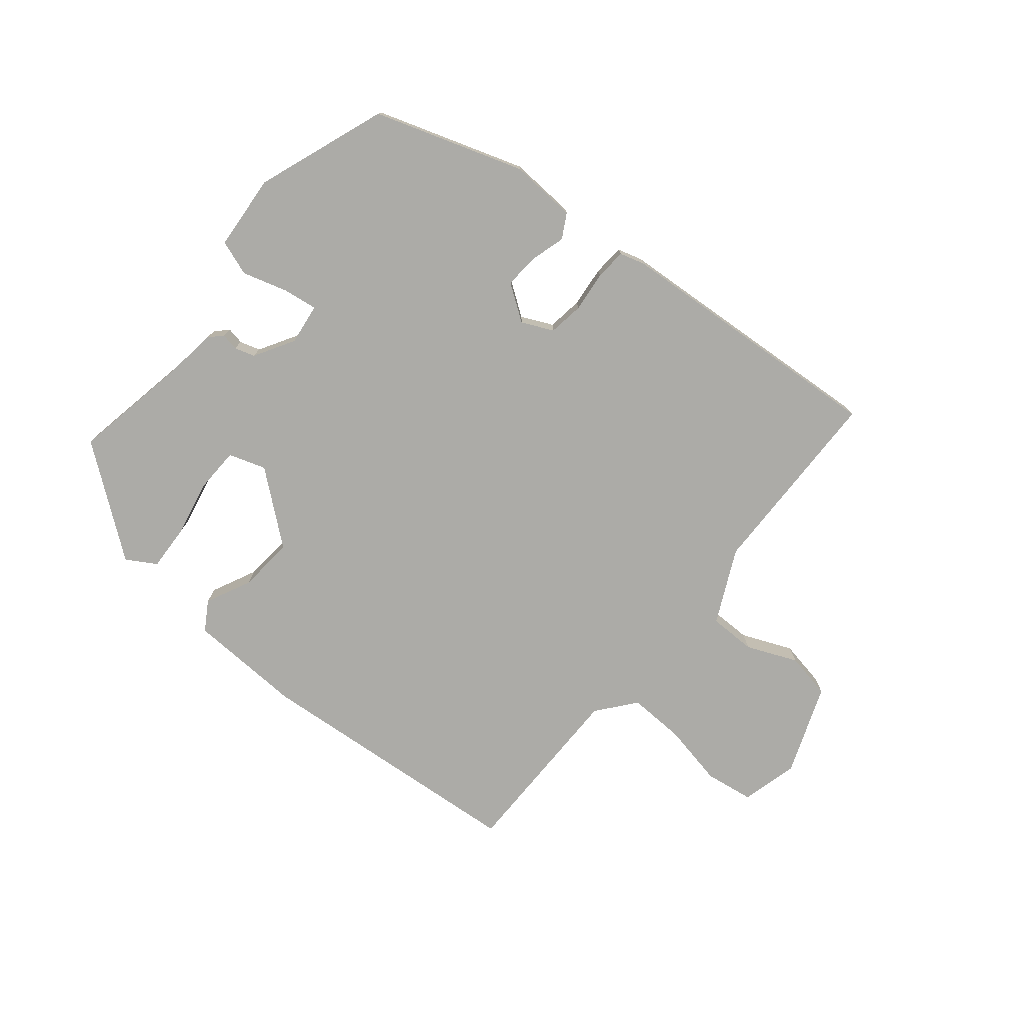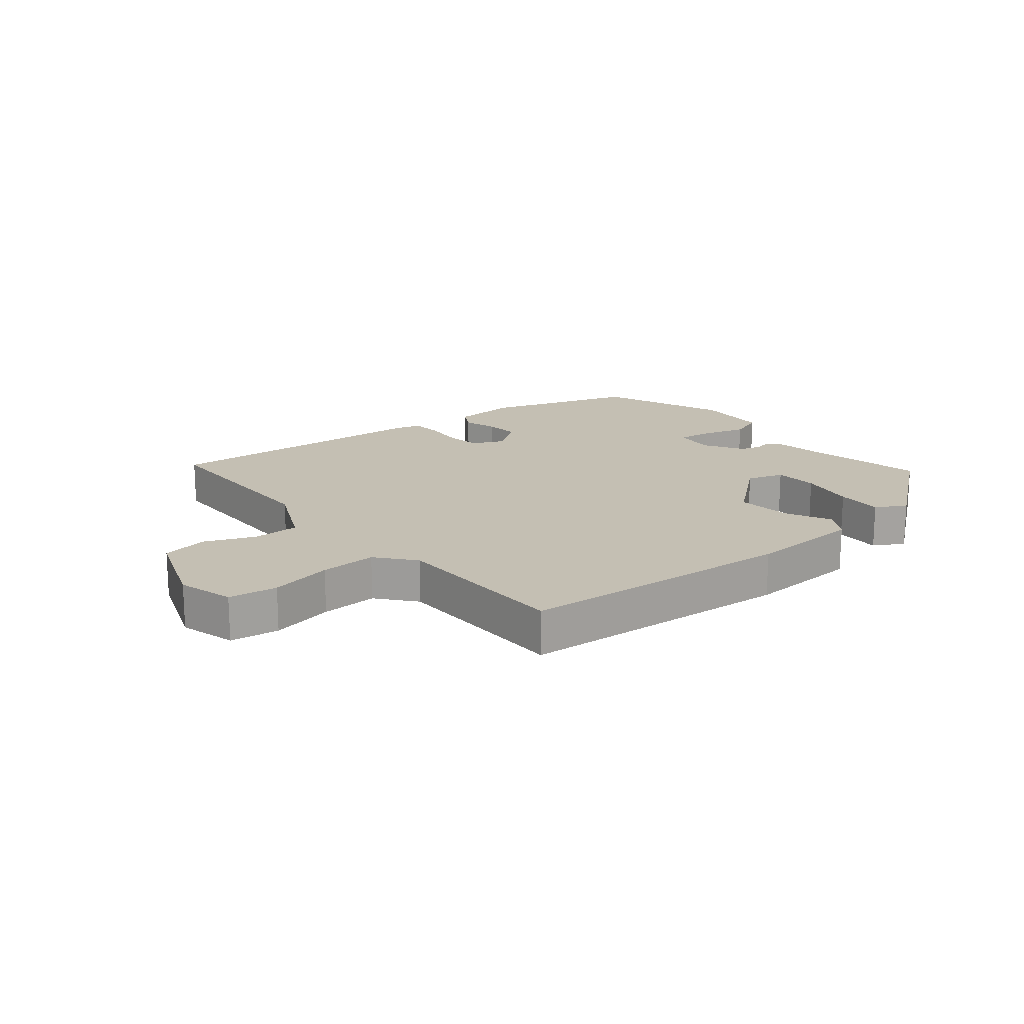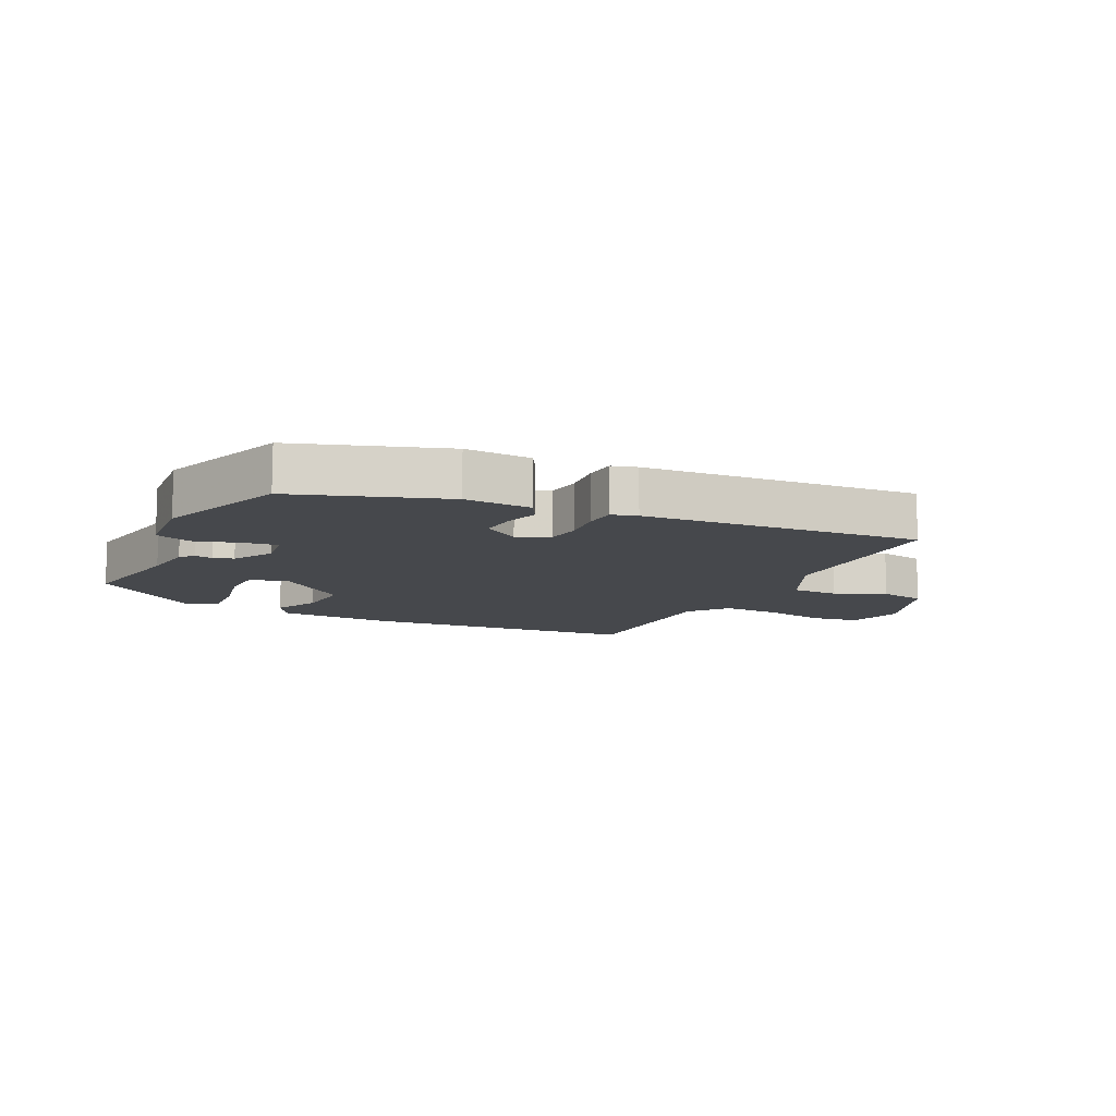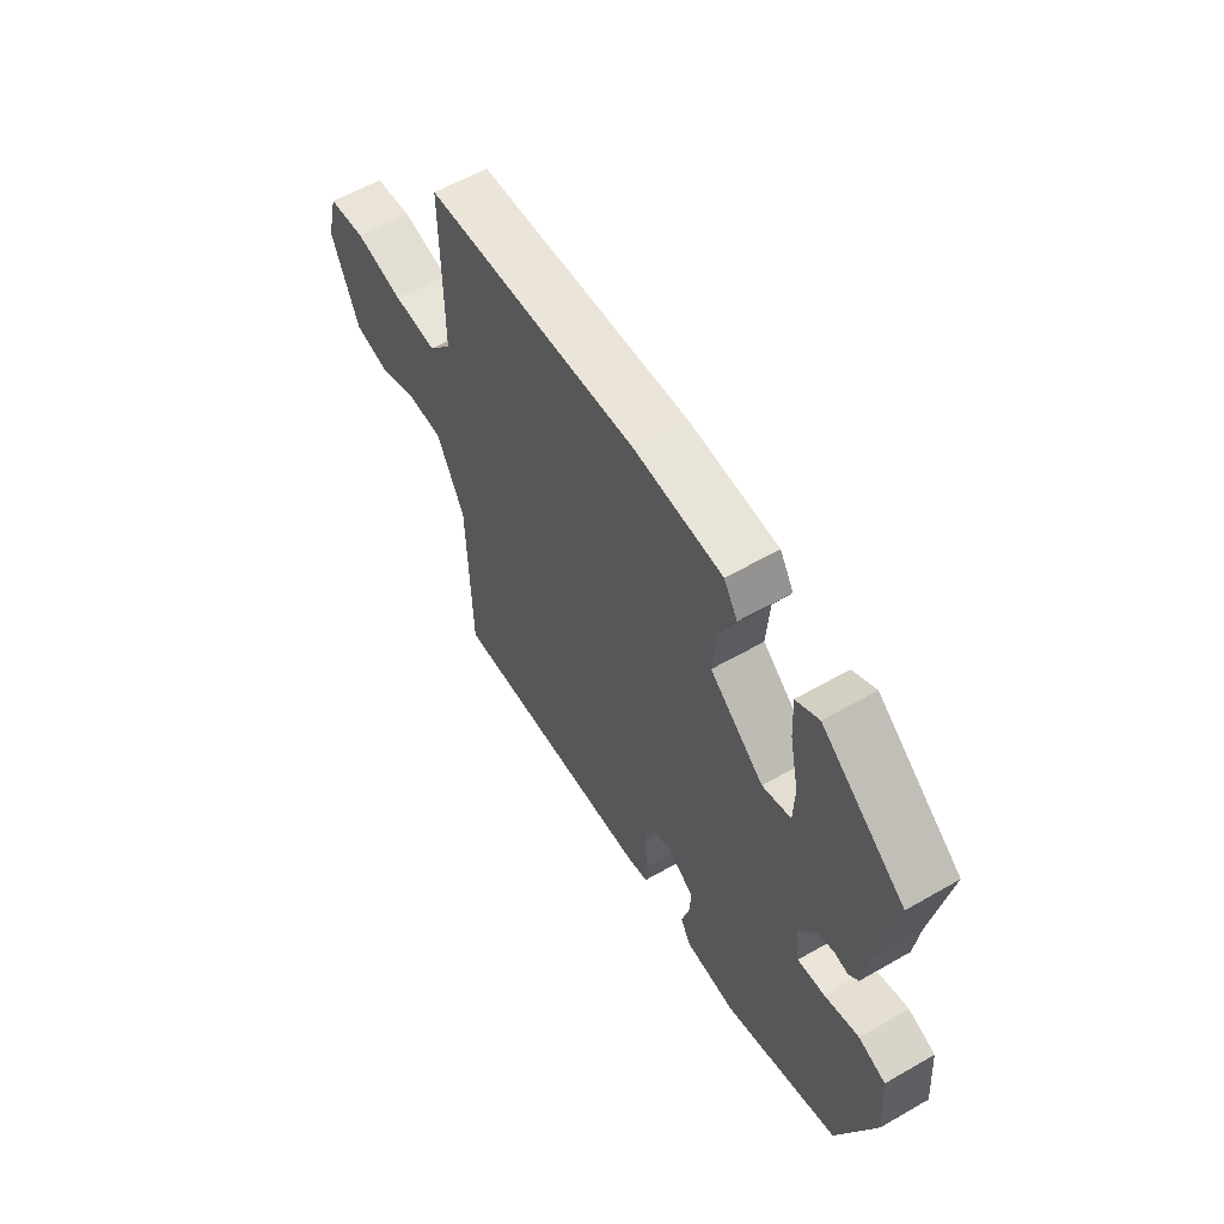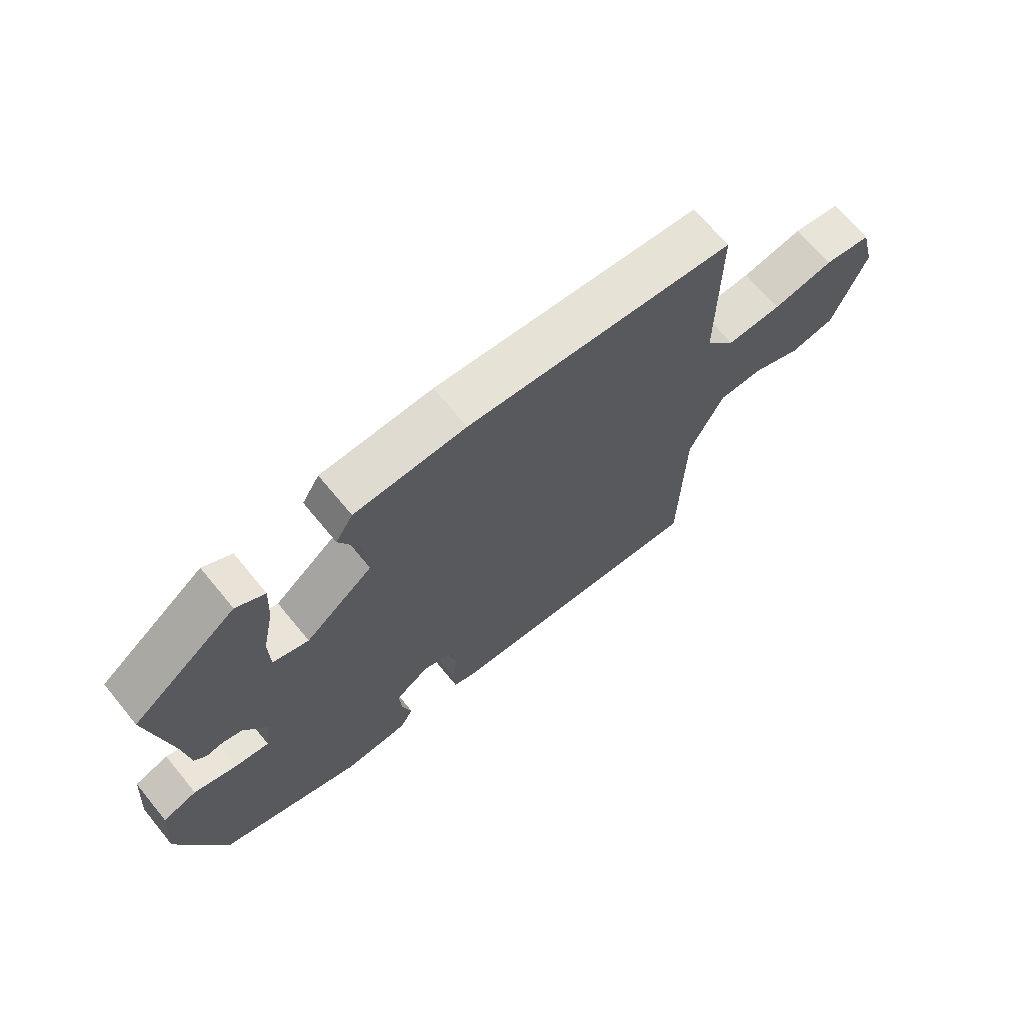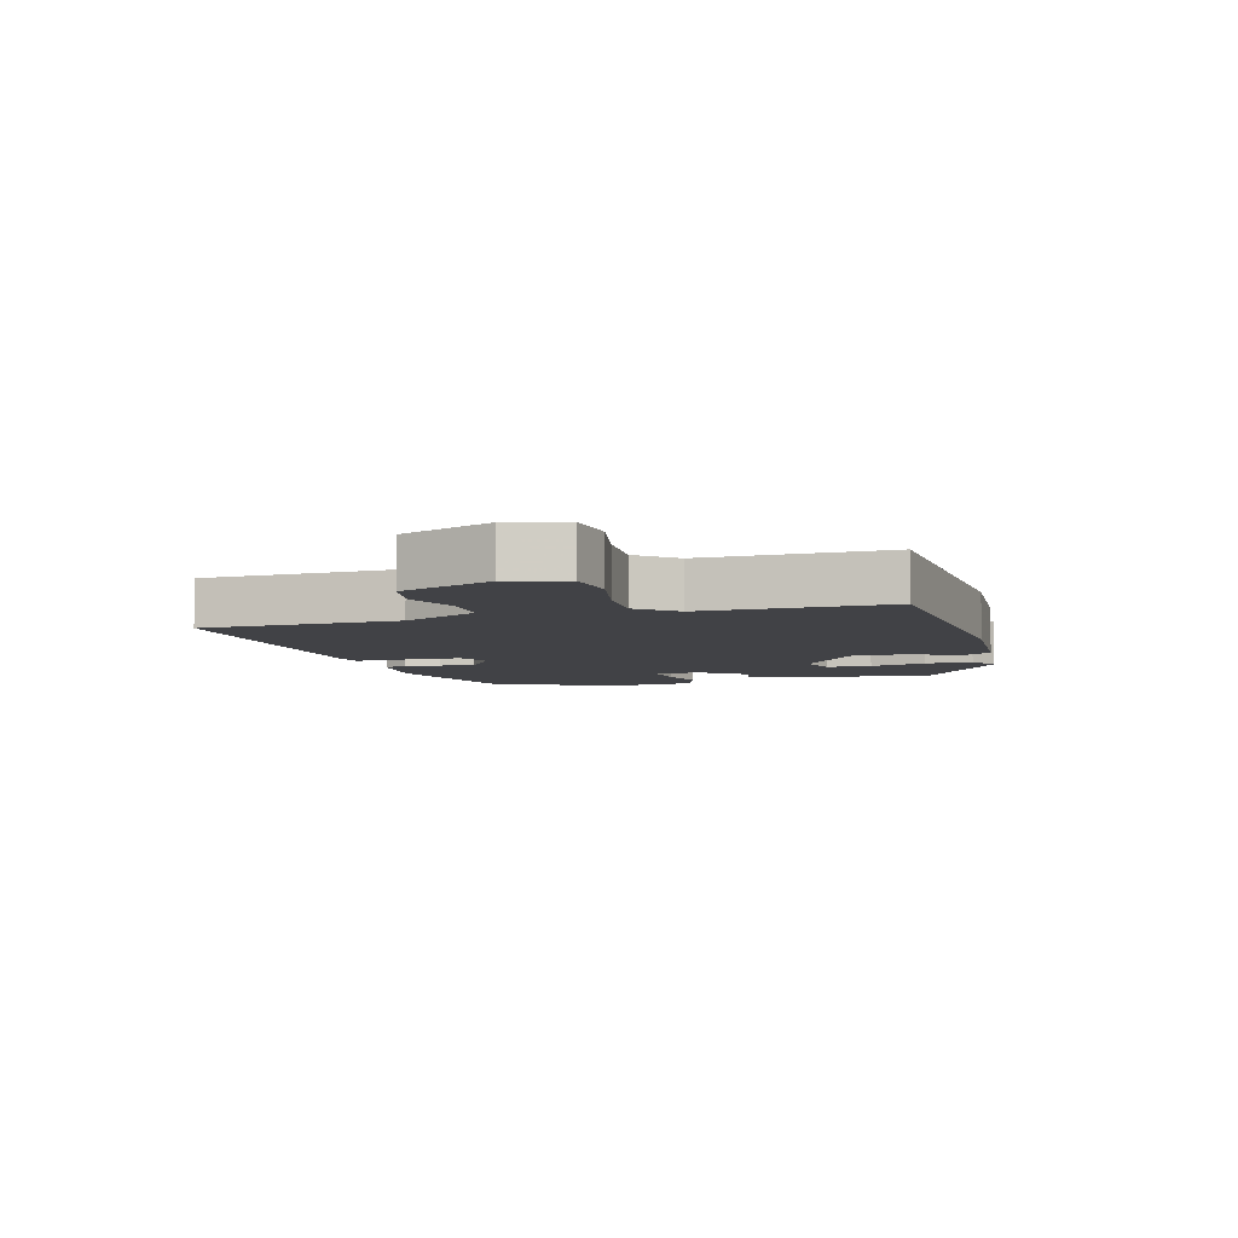
<metadata>
{"format":"obj","ext":"obj","renderer":"f3d","projection":"perspective","resolution":1024,"background":"white","views":[{"elev":-76.2,"azim":140.4,"up":"+Y"},{"elev":17.7,"azim":-40.0,"up":"+Y"},{"elev":-11.1,"azim":154.0,"up":"+Y"},{"elev":58.9,"azim":59.4,"up":"+Z"},{"elev":68.0,"azim":140.6,"up":"+Z"},{"elev":-6.7,"azim":-74.6,"up":"+Y"}]}
</metadata>
<code>
v -0.493 0.07 -0.497
v -0.5 0.07 -0.182
v -0.558 0.07 -0.063
v -0.634 0.07 -0.063
v -0.716 0.07 -0.098
v -0.791 0.07 -0.084
v -0.847 0.07 0.062
v -0.823 0.07 0.154
v -0.744 0.07 0.166
v -0.642 0.07 0.146
v -0.55 0.07 0.143
v -0.5 0.07 0.205
v -0.501 0.07 0.501
v -0.052 0.07 0.54
v 0.135 0.07 0.533
v 0.164 0.07 0.486
v 0.129 0.07 0.412
v 0.122 0.07 0.322
v 0.236 0.07 0.23
v 0.296 0.07 0.25
v 0.298 0.07 0.322
v 0.279 0.07 0.413
v 0.275 0.07 0.489
v 0.323 0.07 0.518
v 0.498 0.07 0.386
v 0.463 0.07 0.195
v 0.452 0.07 0.11
v 0.432 0.07 0.09
v 0.404 0.07 0.095
v 0.371 0.07 0.085
v 0.333 0.07 0.02
v 0.342 0.07 -0.047
v 0.398 0.07 -0.039
v 0.471 0.07 -0.017
v 0.528 0.07 -0.037
v 0.538 0.07 -0.16
v 0.461 0.07 -0.371
v 0.22 0.07 -0.452
v 0.112 0.07 -0.446
v 0.09 0.07 -0.407
v 0.106 0.07 -0.351
v 0.11 0.07 -0.294
v 0.052 0.07 -0.254
v 0.001 0.07 -0.278
v -0.007 0.07 -0.335
v 0 0.07 -0.401
v -0.003 0.07 -0.452
v -0.044 0.07 -0.464
v -0.493 0 -0.497
v -0.5 0 -0.182
v -0.558 0 -0.063
v -0.634 0 -0.063
v -0.716 0 -0.098
v -0.791 0 -0.084
v -0.847 0 0.062
v -0.823 0 0.154
v -0.744 0 0.166
v -0.642 0 0.146
v -0.55 0 0.143
v -0.5 0 0.205
v -0.501 0 0.501
v -0.052 0 0.54
v 0.135 0 0.533
v 0.164 0 0.486
v 0.129 0 0.412
v 0.122 0 0.322
v 0.236 0 0.23
v 0.296 0 0.25
v 0.298 0 0.322
v 0.279 0 0.413
v 0.275 0 0.489
v 0.323 0 0.518
v 0.498 0 0.386
v 0.463 0 0.195
v 0.452 0 0.11
v 0.432 0 0.09
v 0.404 0 0.095
v 0.371 0 0.085
v 0.333 0 0.02
v 0.342 0 -0.047
v 0.398 0 -0.039
v 0.471 0 -0.017
v 0.528 0 -0.037
v 0.538 0 -0.16
v 0.461 0 -0.371
v 0.22 0 -0.452
v 0.112 0 -0.446
v 0.09 0 -0.407
v 0.106 0 -0.351
v 0.11 0 -0.294
v 0.052 0 -0.254
v 0.001 0 -0.278
v -0.007 0 -0.335
v 0 0 -0.401
v -0.003 0 -0.452
v -0.044 0 -0.464
f 48 1 2
f 47 48 2
f 46 47 2
f 45 46 2
f 44 45 2 3
f 43 44 3
f 39 40 41
f 38 39 41
f 37 38 41
f 36 37 41
f 35 36 41
f 34 35 41
f 33 34 41
f 32 33 41 42
f 31 32 42 43
f 26 27 28 29
f 26 29 30
f 25 26 30
f 24 25 30
f 23 24 30
f 22 23 30
f 21 22 30
f 20 21 30 31
f 15 16 17
f 14 15 17
f 13 14 17
f 12 13 17
f 11 12 17 18
f 8 9 10
f 7 8 10
f 6 7 10
f 5 6 10
f 4 5 10
f 3 4 10 11
f 31 43 3
f 20 31 3
f 19 20 3
f 3 11 18 19
f 50 49 96
f 50 96 95
f 50 95 94
f 50 94 93
f 51 50 93 92
f 51 92 91
f 89 88 87
f 89 87 86
f 89 86 85
f 89 85 84
f 89 84 83
f 89 83 82
f 89 82 81
f 90 89 81 80
f 91 90 80 79
f 77 76 75 74
f 78 77 74
f 78 74 73
f 78 73 72
f 78 72 71
f 78 71 70
f 78 70 69
f 79 78 69 68
f 65 64 63
f 65 63 62
f 65 62 61
f 65 61 60
f 66 65 60 59
f 58 57 56
f 58 56 55
f 58 55 54
f 58 54 53
f 58 53 52
f 59 58 52 51
f 51 91 79
f 51 79 68
f 51 68 67
f 67 66 59 51
f 1 49 50 2
f 2 50 51 3
f 3 51 52 4
f 4 52 53 5
f 5 53 54 6
f 6 54 55 7
f 7 55 56 8
f 8 56 57 9
f 9 57 58 10
f 10 58 59 11
f 11 59 60 12
f 12 60 61 13
f 13 61 62 14
f 14 62 63 15
f 15 63 64 16
f 16 64 65 17
f 17 65 66 18
f 18 66 67 19
f 19 67 68 20
f 20 68 69 21
f 21 69 70 22
f 22 70 71 23
f 23 71 72 24
f 24 72 73 25
f 25 73 74 26
f 26 74 75 27
f 27 75 76 28
f 28 76 77 29
f 29 77 78 30
f 30 78 79 31
f 31 79 80 32
f 32 80 81 33
f 33 81 82 34
f 34 82 83 35
f 35 83 84 36
f 36 84 85 37
f 37 85 86 38
f 38 86 87 39
f 39 87 88 40
f 40 88 89 41
f 41 89 90 42
f 42 90 91 43
f 43 91 92 44
f 44 92 93 45
f 45 93 94 46
f 46 94 95 47
f 47 95 96 48
f 48 96 49 1

</code>
